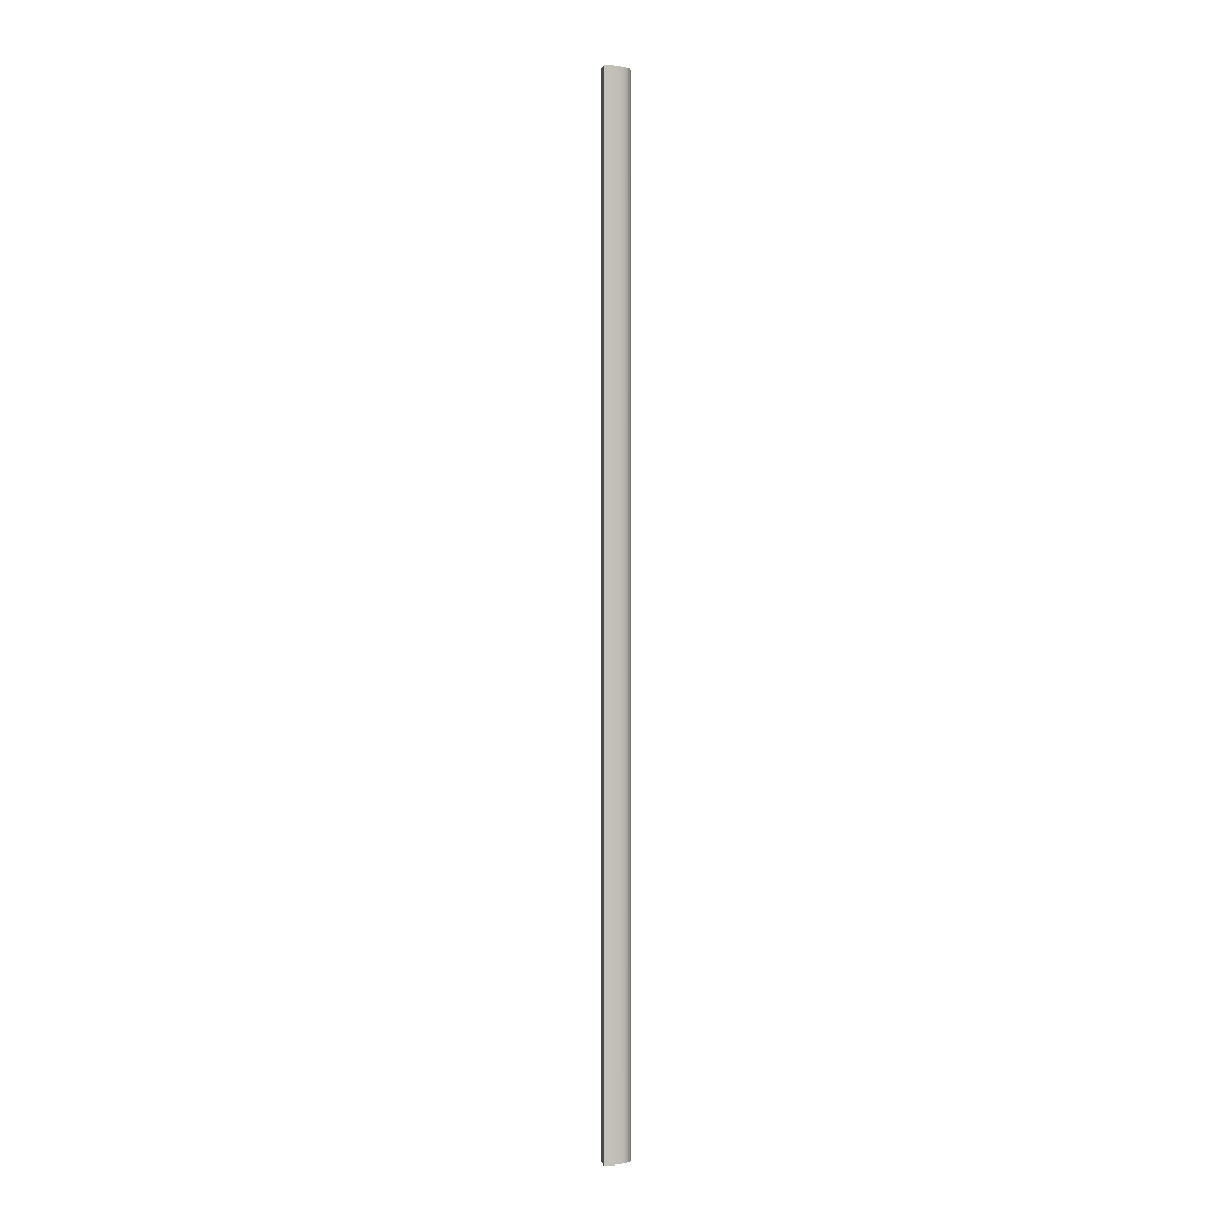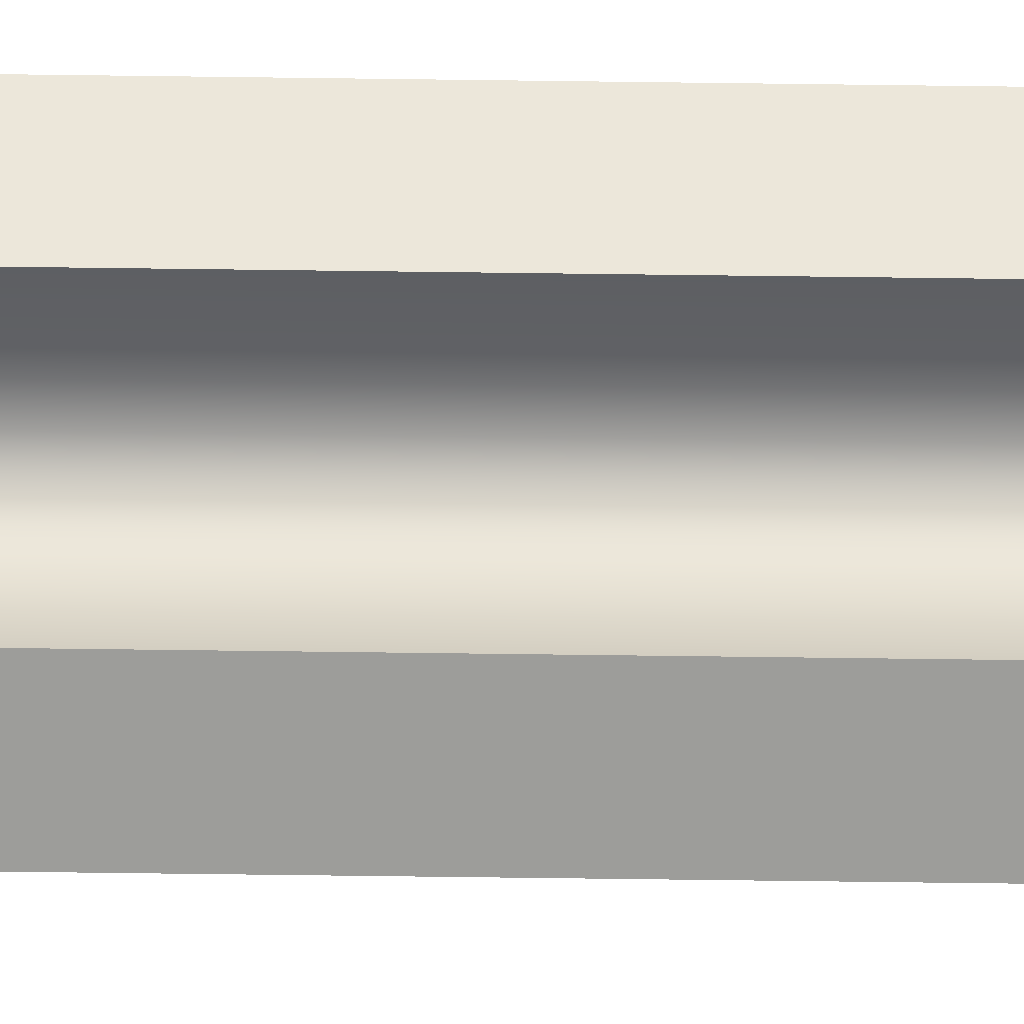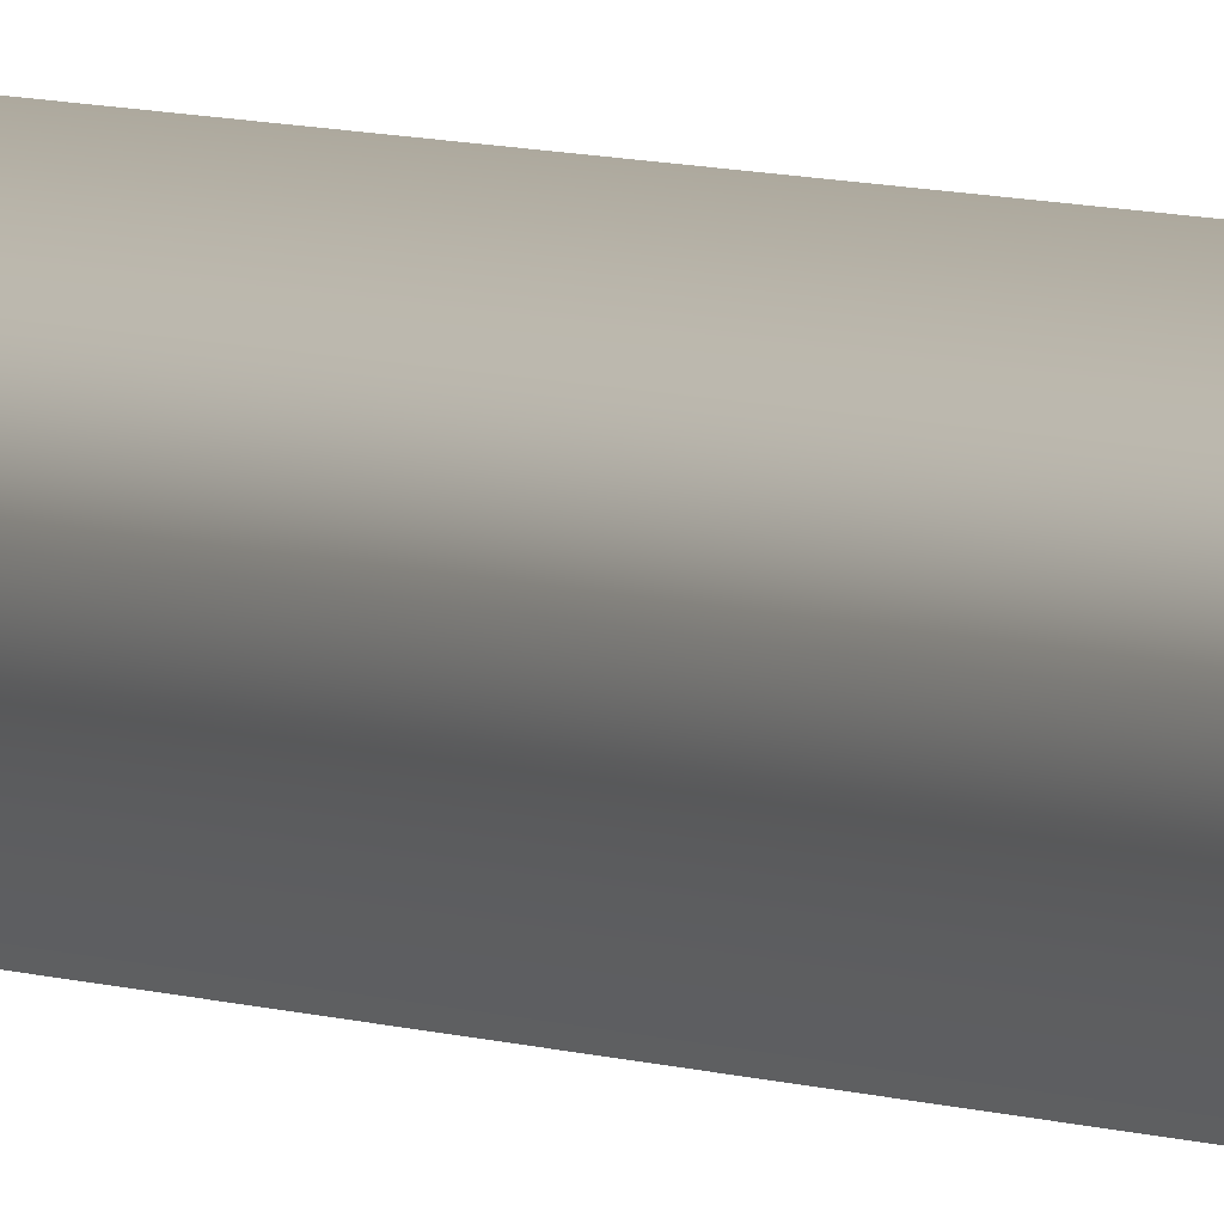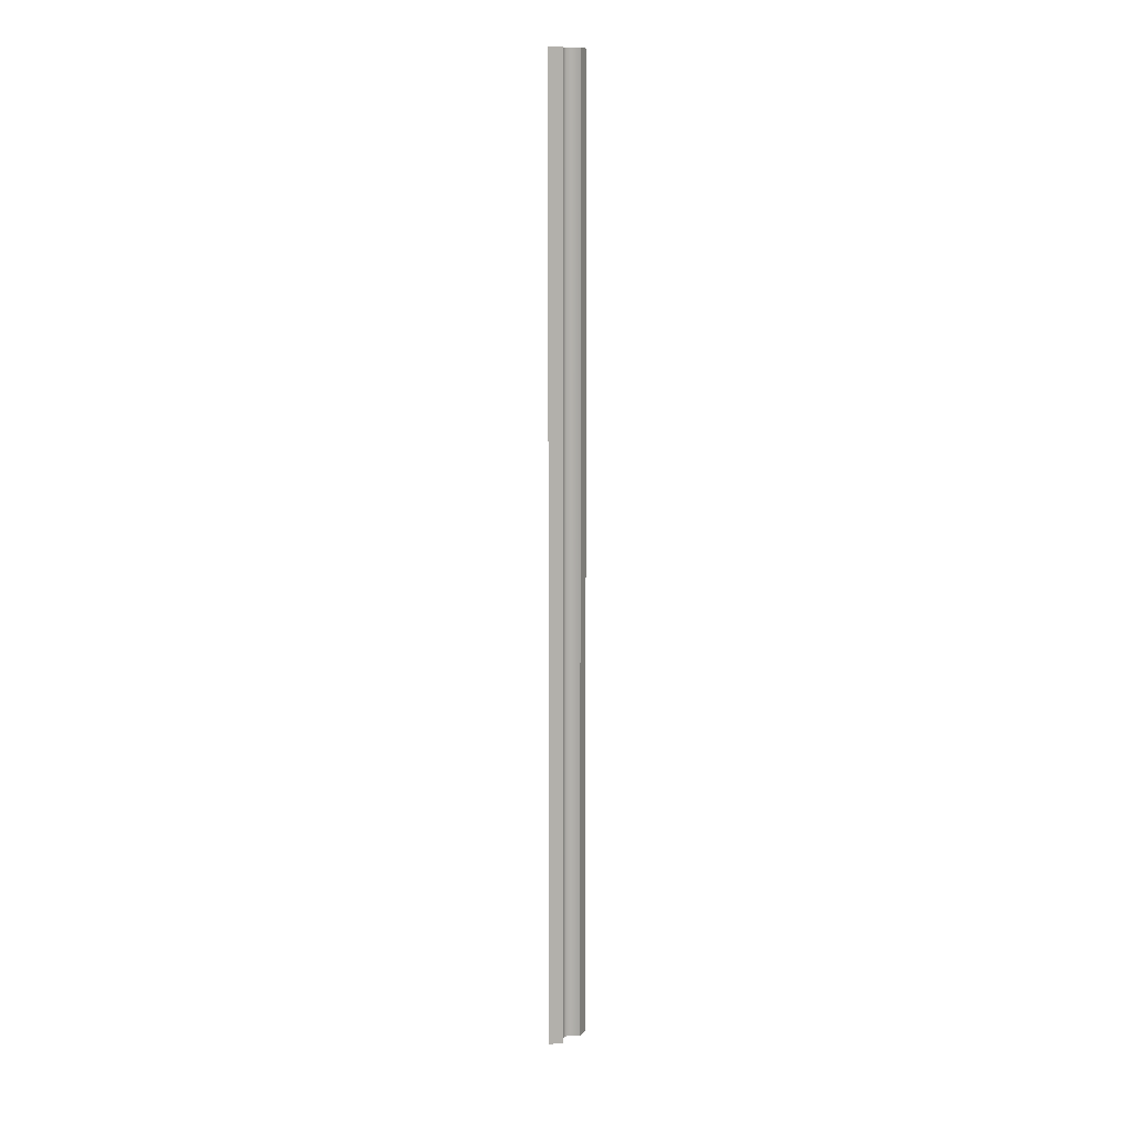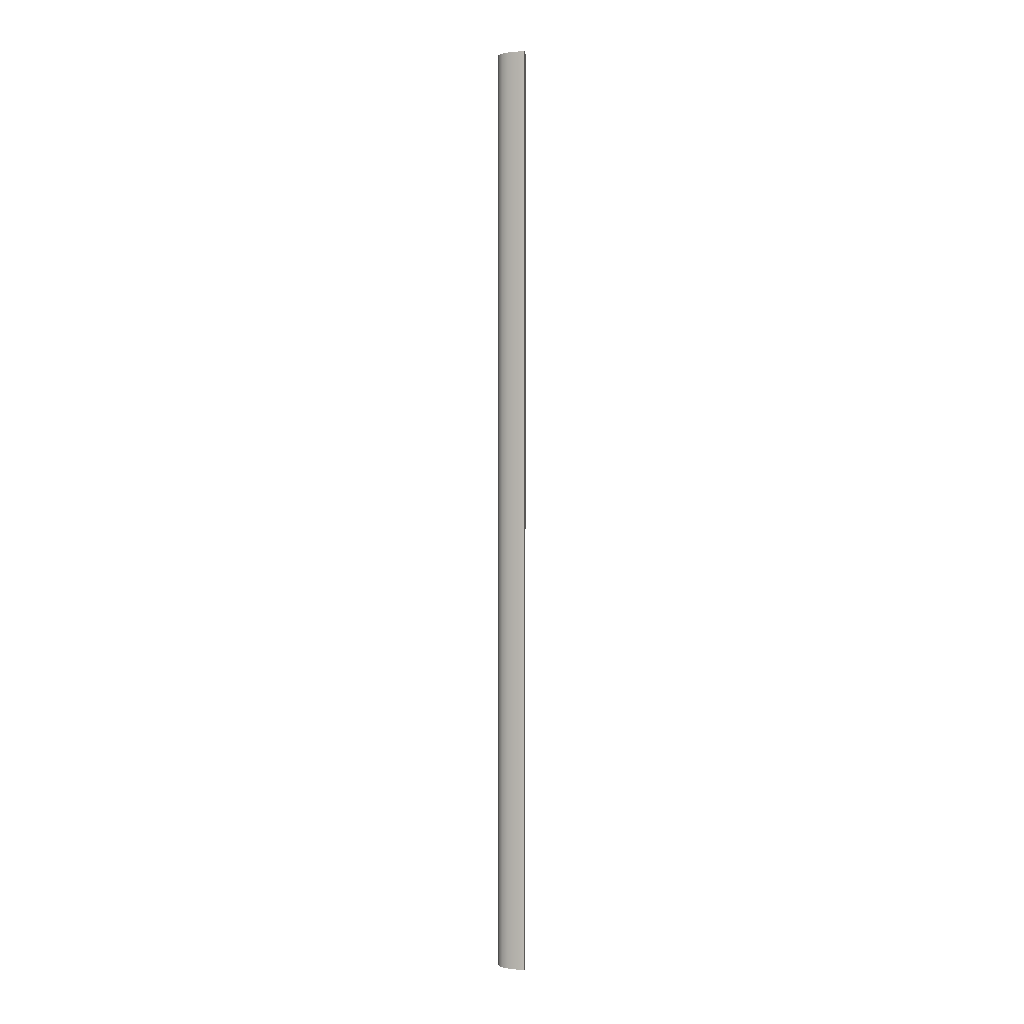
<metadata>
{"format":"obj","ext":"obj","renderer":"f3d","projection":"perspective","resolution":1024,"background":"white","views":[{"elev":-0.6,"azim":-138.2,"up":"+Y"},{"elev":-35.0,"azim":88.8,"up":"+Z"},{"elev":4.0,"azim":-29.6,"up":"+Z"},{"elev":11.2,"azim":76.7,"up":"+Y"},{"elev":0.8,"azim":5.4,"up":"+Y"}]}
</metadata>
<code>
v -0.081 0 -0.099
v -0.09586 0 -0.0696
v -0.1043 0 -0.04297
v -0.1057 0 -0.01936
v -0.09949 0 0.0009496
v -0.08531 0 0.01783
v -0.06356 0 0.03144
v -0.03493 0 0.04208
v 0 0 0.05
v 0 3.4 0.05
v -0.03493 3.4 0.04208
v -0.06356 3.4 0.03144
v -0.08531 3.4 0.01783
v -0.09949 3.4 0.0009496
v -0.1057 3.4 -0.01936
v -0.1043 3.4 -0.04297
v -0.09586 3.4 -0.0696
v -0.081 3.4 -0.099
v -0.04 0 -0.07
v -0.04764 0 -0.05485
v -0.05204 0 -0.04134
v -0.05291 0 -0.02961
v -0.04991 0 -0.01985
v -0.04288 0 -0.01212
v -0.032 0 -0.006355
v -0.01761 0 -0.002363
v 0 0 0
v 0 0 0.05
v -0.03493 0 0.04208
v -0.06356 0 0.03144
v -0.08531 0 0.01783
v -0.09949 0 0.0009496
v -0.1057 0 -0.01936
v -0.1043 0 -0.04297
v -0.09586 0 -0.0696
v -0.081 0 -0.099
v -0.04 0 -0.07
v -0.081 0 -0.099
v -0.081 3.4 -0.099
v -0.04 3.4 -0.07
v 0 0 0.05
v 0 0 0
v 0 3.4 0
v 0 3.4 0.05
v 0 3.4 0
v -0.01761 3.4 -0.002363
v -0.032 3.4 -0.006355
v -0.04288 3.4 -0.01212
v -0.04991 3.4 -0.01985
v -0.05291 3.4 -0.02961
v -0.05204 3.4 -0.04134
v -0.04764 3.4 -0.05485
v -0.04 3.4 -0.07
v -0.081 3.4 -0.099
v -0.09586 3.4 -0.0696
v -0.1043 3.4 -0.04297
v -0.1057 3.4 -0.01936
v -0.09949 3.4 0.0009496
v -0.08531 3.4 0.01783
v -0.06356 3.4 0.03144
v -0.03493 3.4 0.04208
v 0 3.4 0.05
v 0 0 0
v -0.01761 0 -0.002363
v -0.032 0 -0.006355
v -0.04288 0 -0.01212
v -0.04991 0 -0.01985
v -0.05291 0 -0.02961
v -0.05204 0 -0.04134
v -0.04764 0 -0.05485
v -0.04 0 -0.07
v -0.04 3.4 -0.07
v -0.04764 3.4 -0.05485
v -0.05204 3.4 -0.04134
v -0.05291 3.4 -0.02961
v -0.04991 3.4 -0.01985
v -0.04288 3.4 -0.01212
v -0.032 3.4 -0.006355
v -0.01761 3.4 -0.002363
v 0 3.4 0
f 1 2 18
f 18 2 17
f 17 2 3
f 17 3 16
f 16 3 4
f 16 4 15
f 15 4 5
f 15 5 14
f 14 5 6
f 14 6 13
f 13 6 7
f 13 7 12
f 12 7 8
f 12 8 11
f 11 8 9
f 11 9 10
f 19 20 36
f 36 20 35
f 35 20 21
f 35 21 34
f 34 21 22
f 34 22 33
f 33 22 32
f 32 22 23
f 32 23 31
f 31 23 24
f 31 24 30
f 30 24 25
f 30 25 29
f 29 25 26
f 29 26 28
f 28 26 27
f 37 38 40
f 40 38 39
f 41 42 44
f 44 42 43
f 45 46 62
f 62 46 61
f 61 46 47
f 61 47 60
f 60 47 48
f 60 48 59
f 59 48 49
f 59 49 58
f 58 49 50
f 58 50 57
f 57 50 56
f 56 50 51
f 56 51 55
f 55 51 52
f 55 52 54
f 54 52 53
f 63 64 80
f 80 64 79
f 79 64 65
f 79 65 78
f 78 65 66
f 78 66 77
f 77 66 67
f 77 67 76
f 76 67 68
f 76 68 75
f 75 68 69
f 75 69 74
f 74 69 70
f 74 70 73
f 73 70 71
f 73 71 72

</code>
